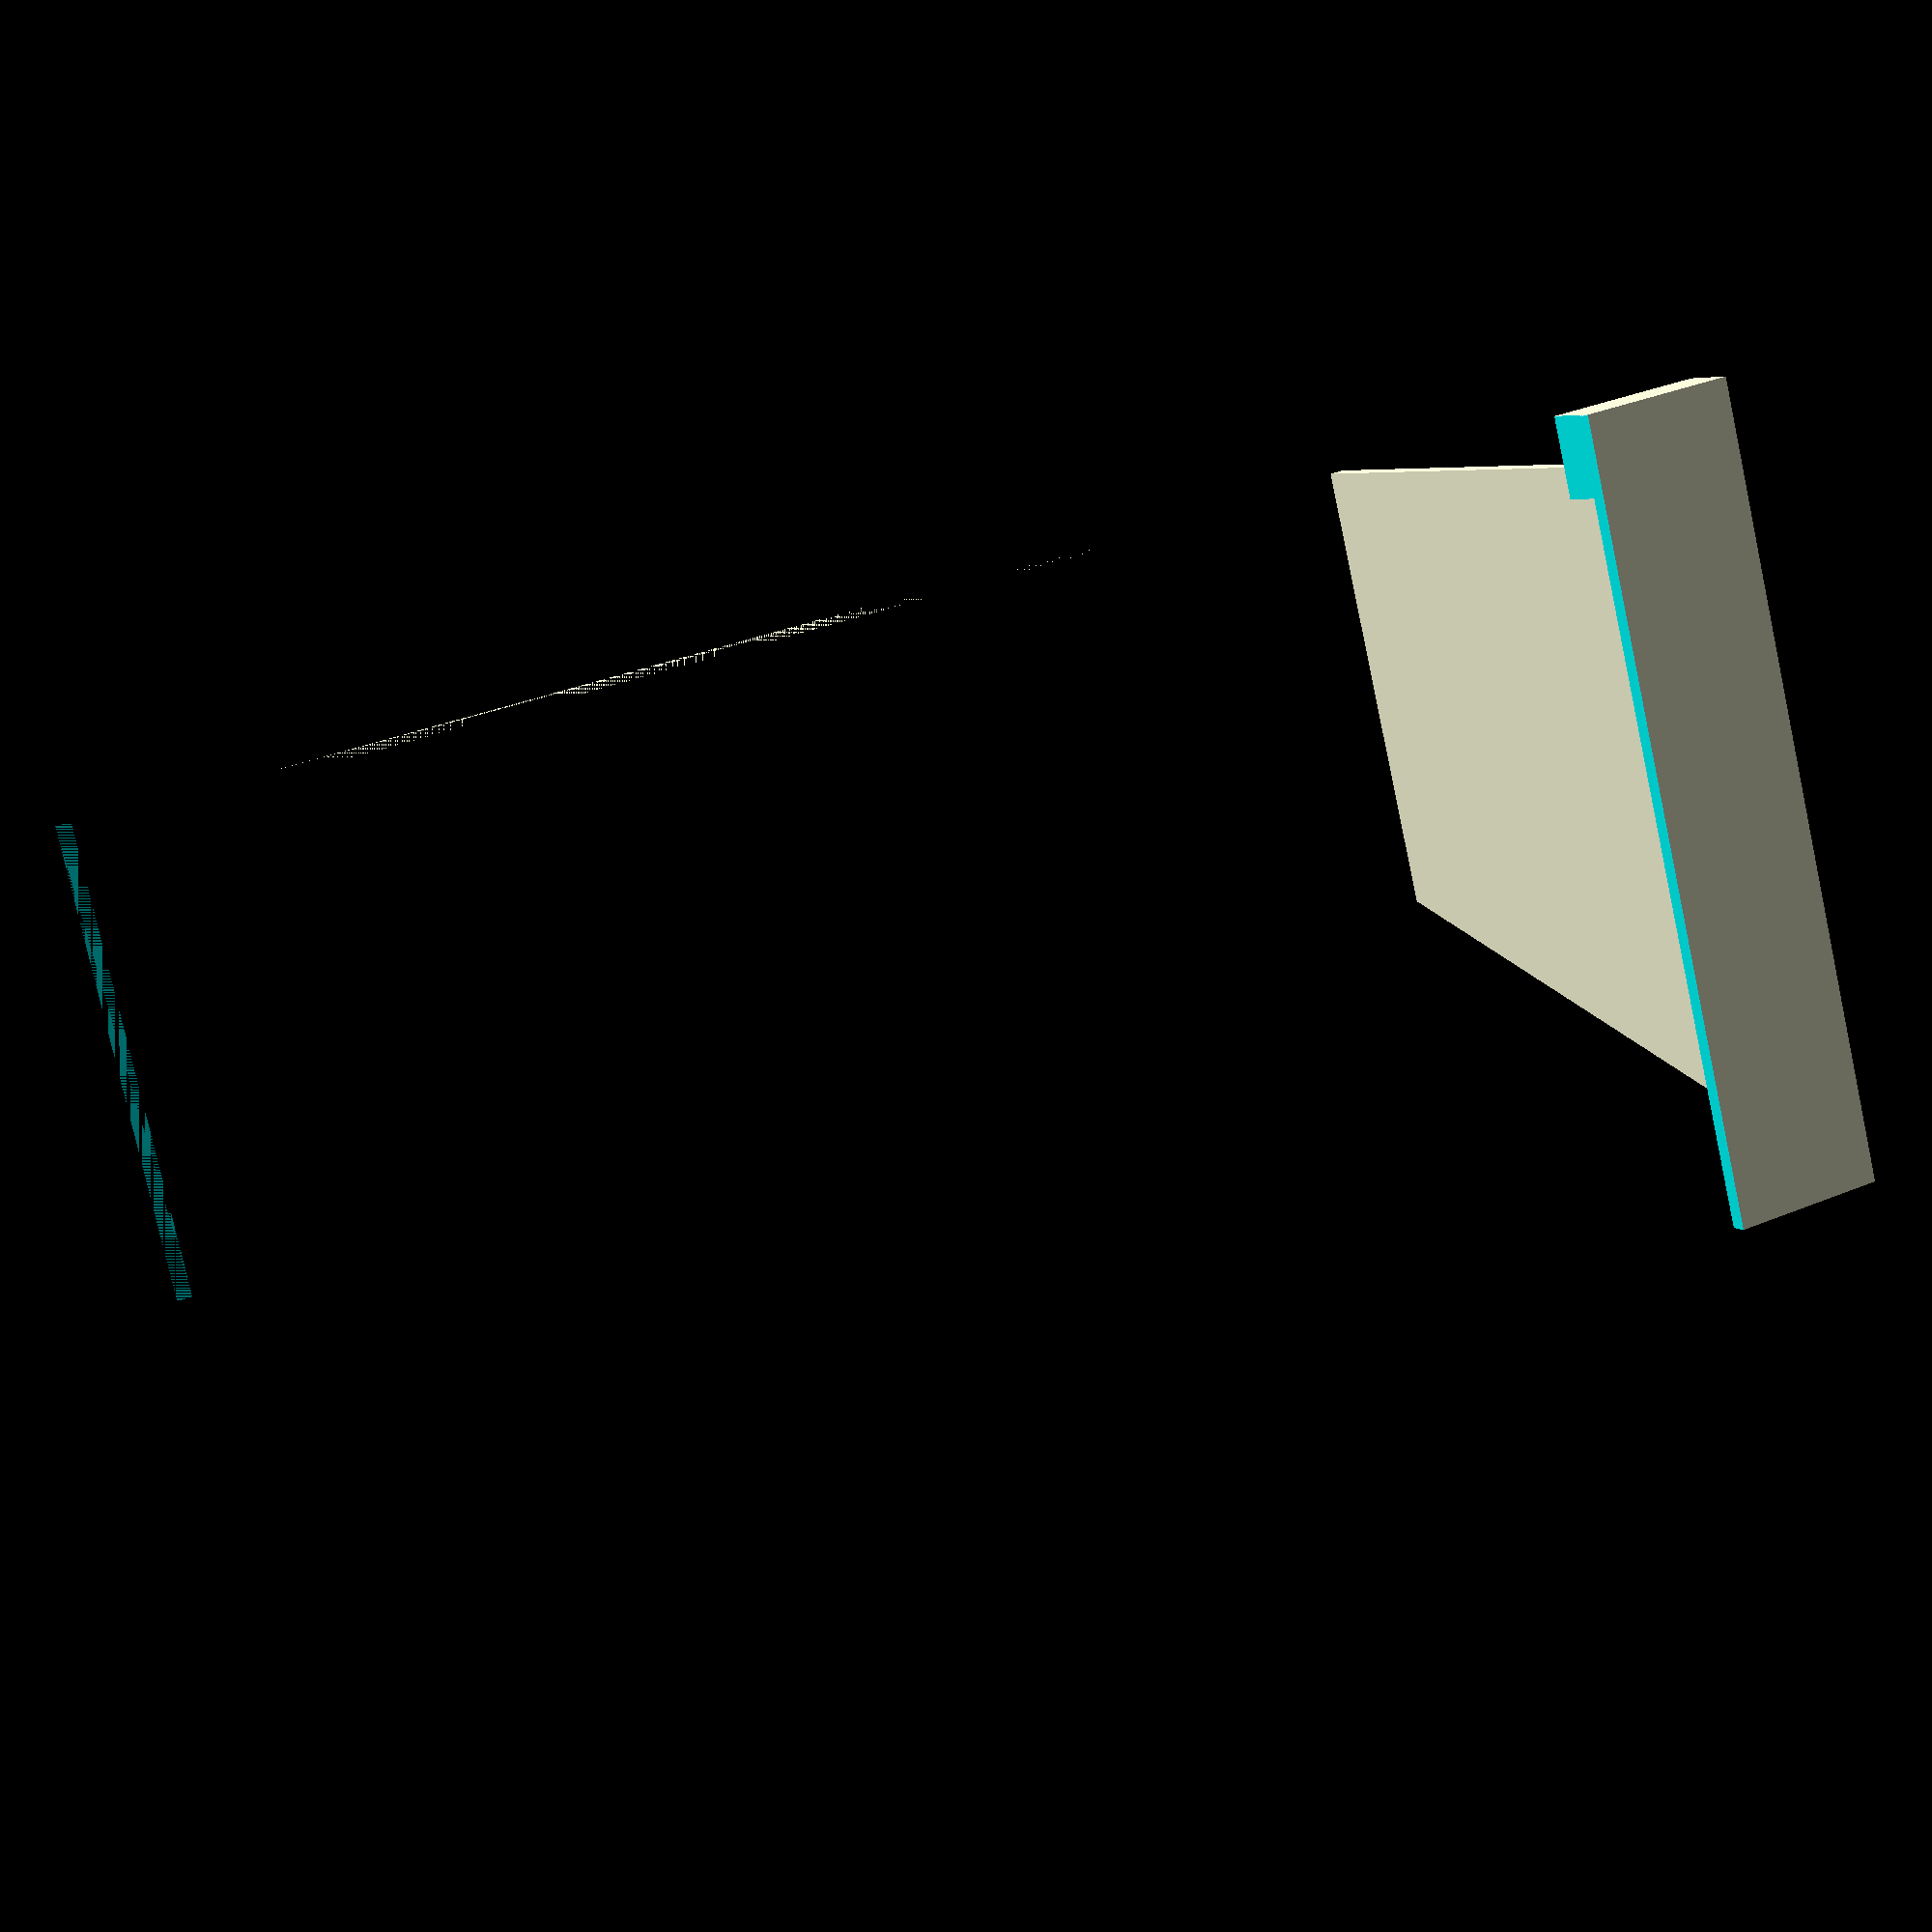
<openscad>


totalWidth=368;
plateWidth=totalWidth/2;
height=90;
backHeight=60;
lip=10;
overhang=5;
roofLean=20; //degrees
maxDepth=90;
thickness=2;

module sideWall()
{
  translate([0,-height/2,0])
  rotate([0,-90,0])
  linear_extrude(thickness,center=true)
  polygon(points=[[0,0],
                  [0,height],
                  [maxDepth,backHeight],
                  [maxDepth,0]]);
}


module basePlate()
{
  
  cube([plateWidth, height, thickness],center=true);
  translate([0,-(height+lip)/2,(overhang)/2])cube([plateWidth,lip,overhang+thickness],center=true);  
}




module baseCover()
{
  basePlate();
  translate([(plateWidth-thickness)/2,0,0])sideWall();
  translate([-(plateWidth-thickness)/2,0,0])sideWall();
}

//testing
difference()
{
  baseCover();
  translate([-20,0,0])cube([plateWidth,height+2*lip, maxDepth*2],center=true);
}
</openscad>
<views>
elev=355.1 azim=193.7 roll=153.3 proj=p view=wireframe
</views>
